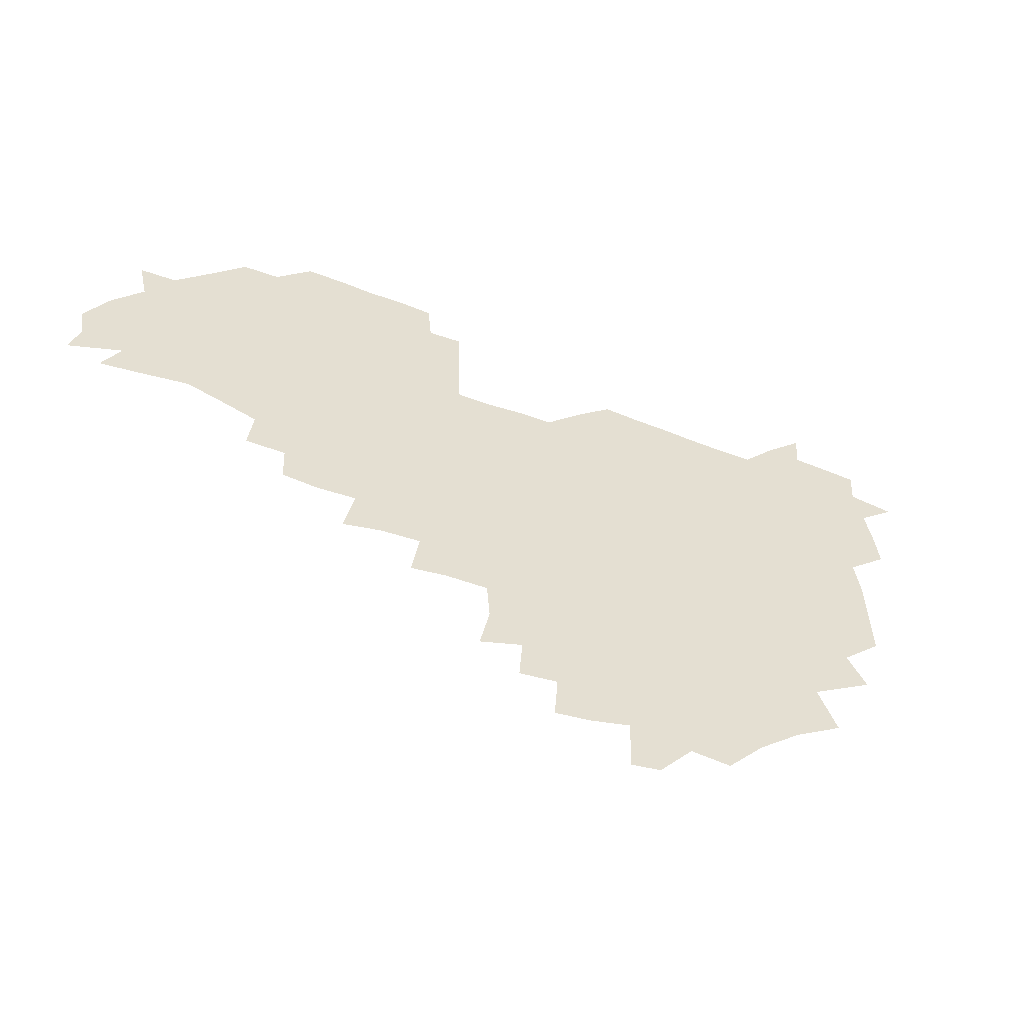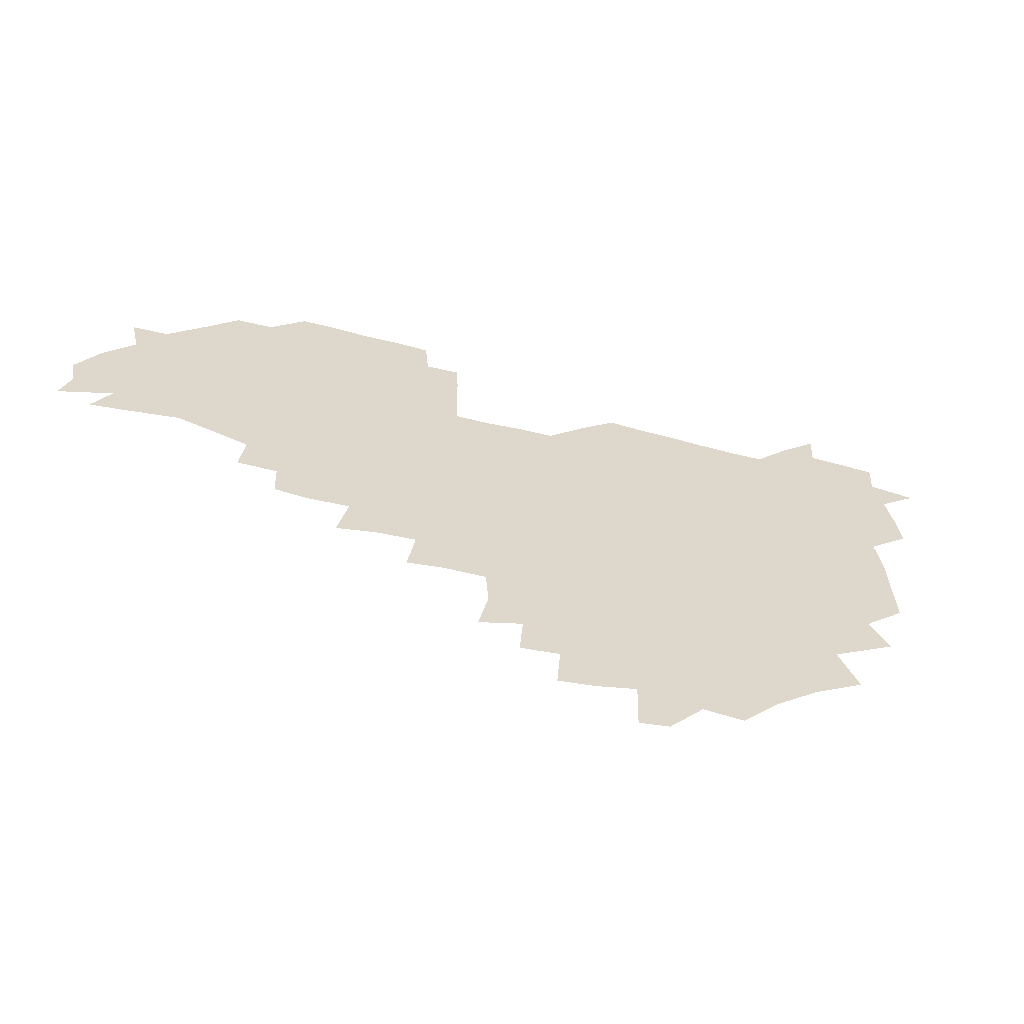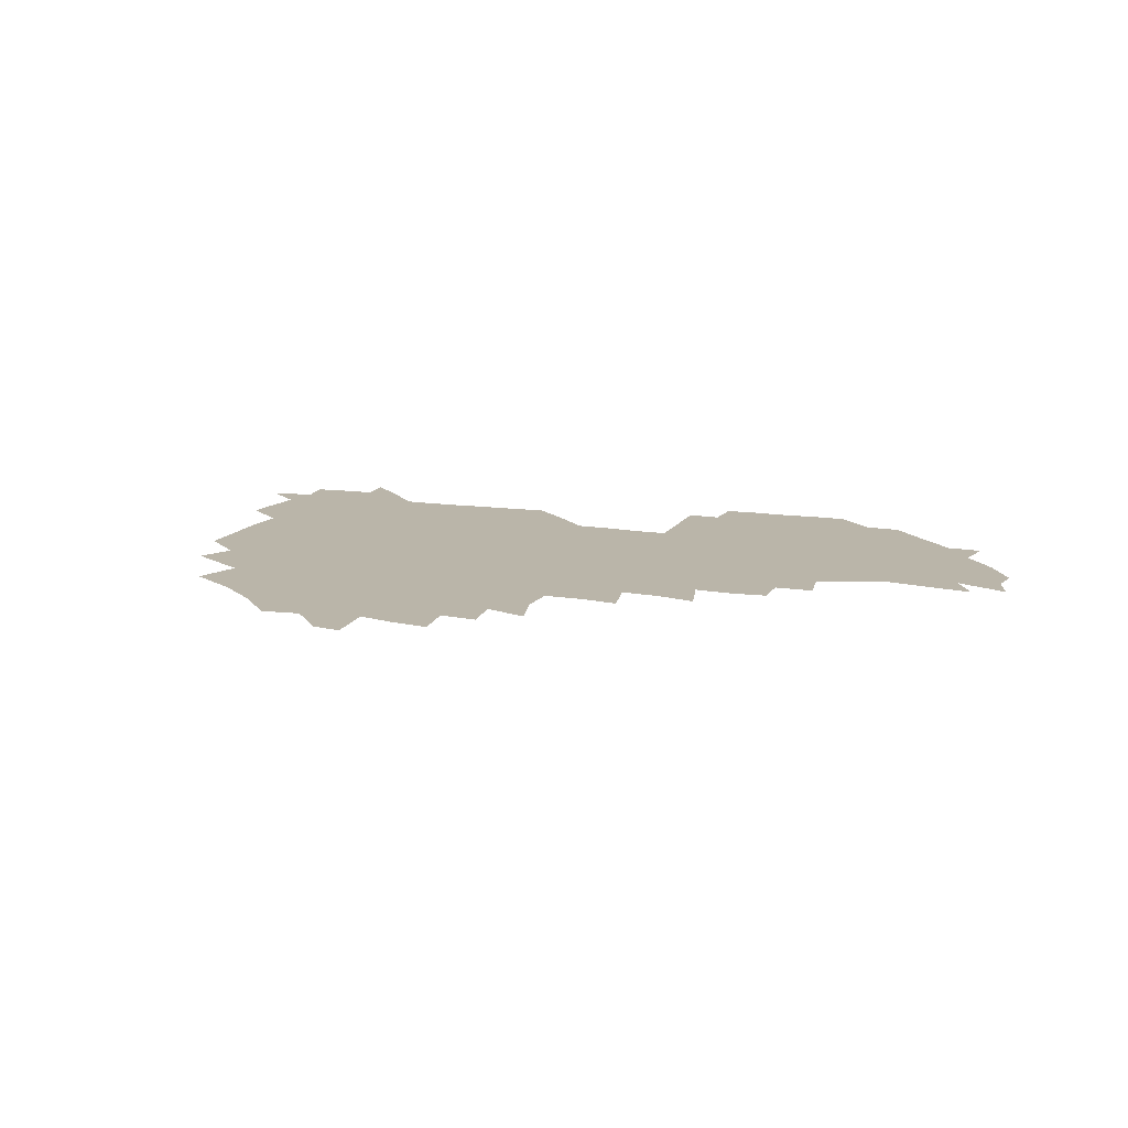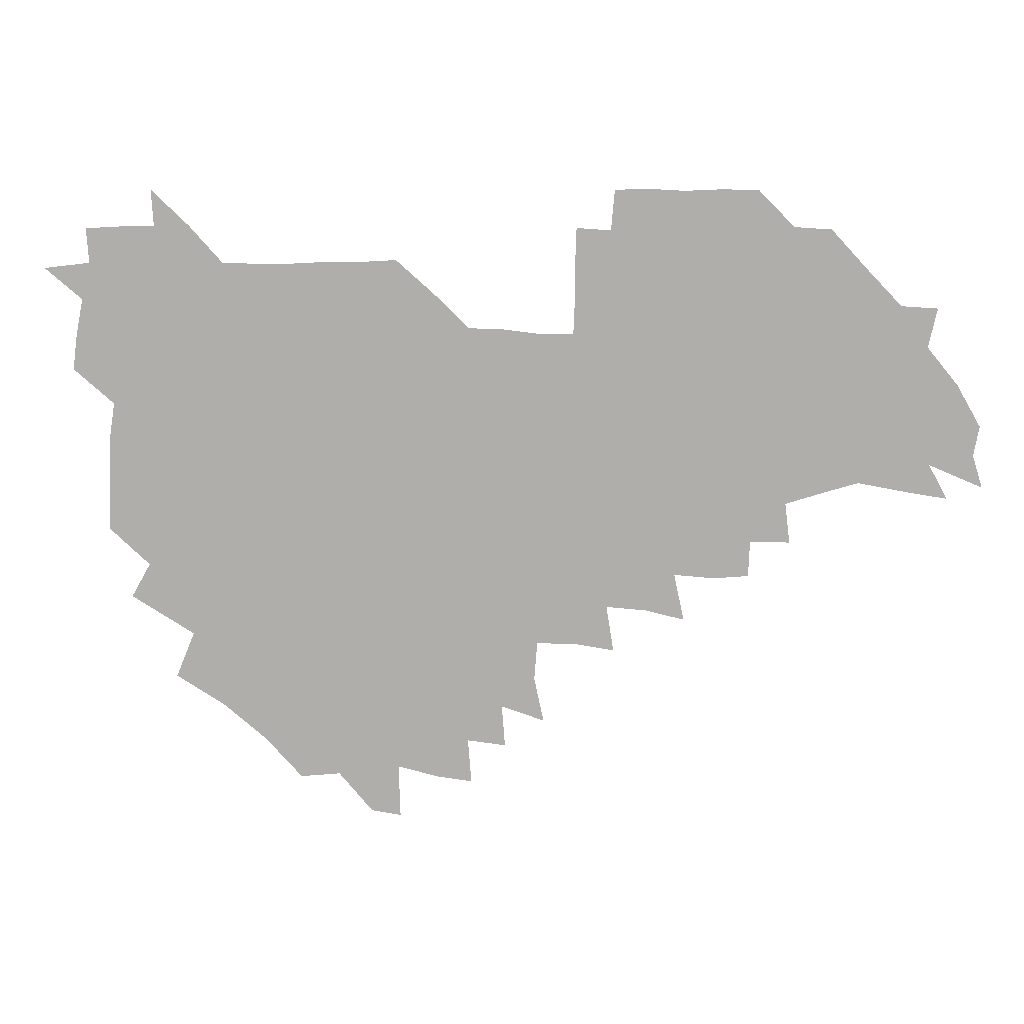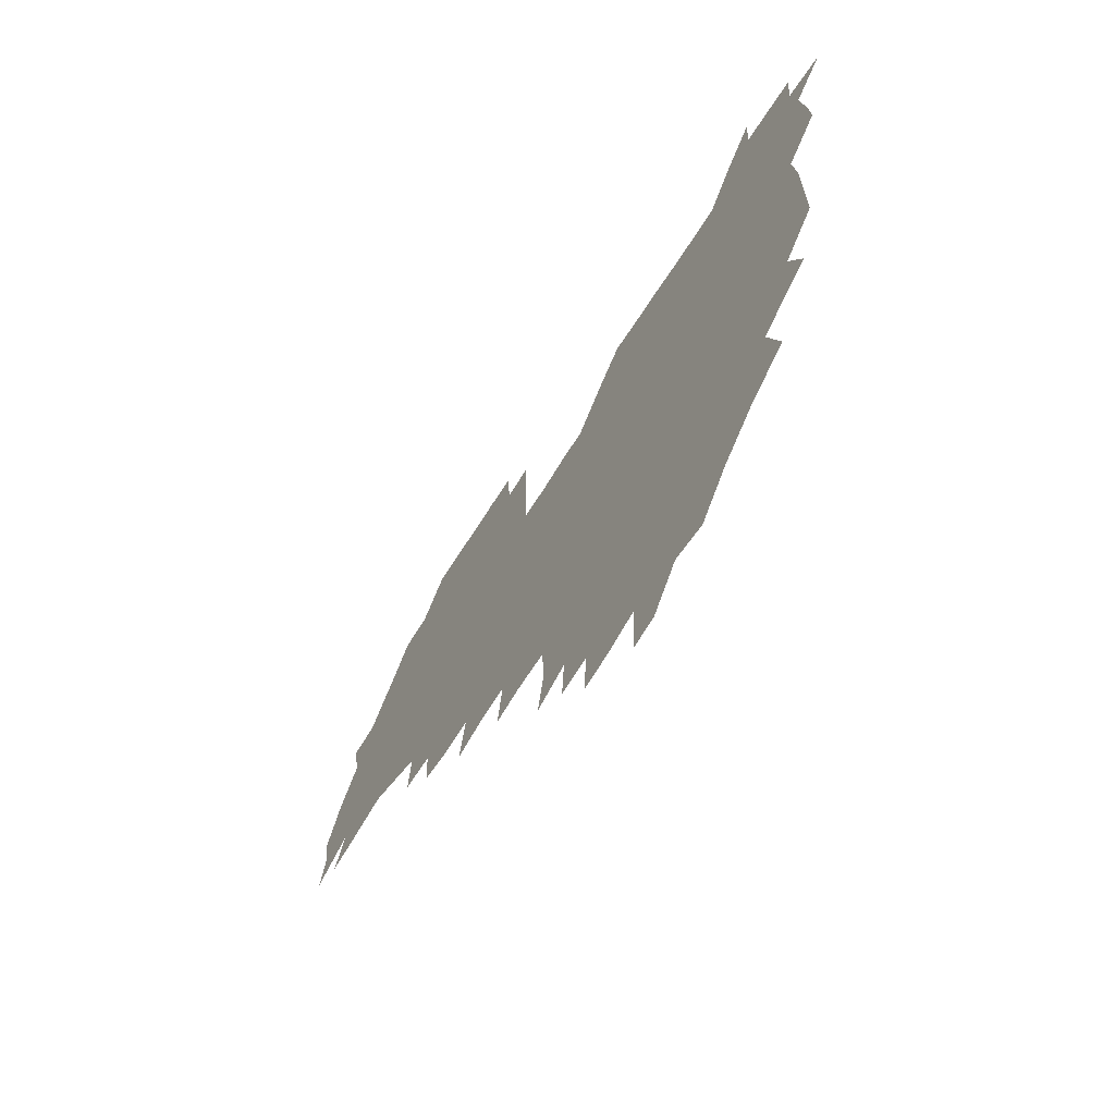
<metadata>
{"format":"obj","ext":"obj","renderer":"f3d","projection":"perspective","resolution":1024,"background":"white","views":[{"elev":-53.6,"azim":157.5,"up":"+Y"},{"elev":-60.2,"azim":165.0,"up":"+Y"},{"elev":13.6,"azim":18.8,"up":"+Z"},{"elev":11.5,"azim":3.3,"up":"+Y"},{"elev":-60.9,"azim":-121.3,"up":"+Y"}]}
</metadata>
<code>
v 209.5 267.2 0
v 220.4 223.7 0
v 222.1 237.5 0
v 225.3 253.9 0
v 229 269.6 0
v 228 284.2 0
v 233.7 153.3 0
v 234.1 165.7 0
v 234.6 178.5 0
v 234.9 192.3 0
v 237.5 208.9 0
v 239.4 224.9 0
v 239.6 239.8 0
v 240.9 255.1 0
v 242.4 270.4 0
v 242.5 285.1 0
v 242.6 123.2 0
v 250.7 137.7 0
v 253.9 152 0
v 254.5 165.9 0
v 253.1 180.1 0
v 253.1 194.7 0
v 253.2 209.6 0
v 255.8 225.4 0
v 254.9 240.3 0
v 255 255.2 0
v 255.7 270 0
v 257.4 285.4 0
v 256.5 300.7 0
v 261.4 87.23 0
v 269.3 106.6 0
v 270.1 122.6 0
v 275.2 138 0
v 277.3 152.4 0
v 274.2 166.9 0
v 271.1 181.2 0
v 268.1 195.5 0
v 269.8 210.4 0
v 270.9 225.5 0
v 270.6 240.5 0
v 271.1 255.5 0
v 271.9 270.6 0
v 272.4 285.6 0
v 282.1 74.28 0
v 287.8 93.41 0
v 287.9 107.8 0
v 288.5 122.9 0
v 290.2 138 0
v 289.5 151.9 0
v 291.1 166.6 0
v 288.1 181.4 0
v 285.9 196.2 0
v 285.6 210.9 0
v 284.4 225.7 0
v 285.3 240.4 0
v 285.3 255.3 0
v 286.4 269.9 0
v 300.4 58.84 0
v 303 78.53 0
v 302.2 92.63 0
v 303 108 0
v 303.4 122.9 0
v 304.5 138 0
v 303.5 151.9 0
v 305.1 166.5 0
v 305.2 180.9 0
v 302.6 196 0
v 302.5 210.7 0
v 301.8 225.6 0
v 300.7 240.4 0
v 301.1 255.1 0
v 301 269.5 0
v 316.1 41.62 0
v 317.7 62.89 0
v 317.5 78.54 0
v 317.3 93.2 0
v 317.4 107.9 0
v 317.7 122.8 0
v 319.2 138.6 0
v 319.6 152.9 0
v 318.7 166.6 0
v 318.7 181.1 0
v 318.9 195.7 0
v 318.1 210.5 0
v 318.7 225.1 0
v 317.2 240.1 0
v 316.5 255 0
v 315.9 269.7 0
v 333.1 43.23 0
v 332.4 64.74 0
v 332.4 79.55 0
v 331.9 93.55 0
v 332.8 109.5 0
v 332.5 123.5 0
v 332.5 137.6 0
v 332.5 152.3 0
v 333.5 167.3 0
v 333.2 181.3 0
v 333.1 195.6 0
v 332.4 210.5 0
v 332.4 225.2 0
v 332.3 239.9 0
v 332.1 254.6 0
v 330.5 270.4 0
v 347.4 26.32 0
v 346.8 47.6 0
v 346.4 64.5 0
v 346.5 80.09 0
v 346.3 93.66 0
v 346.5 109.4 0
v 346.4 122.6 0
v 346.6 137.8 0
v 346.8 152.9 0
v 346.9 167.5 0
v 347 181.3 0
v 346.8 195.9 0
v 346.7 210.6 0
v 346.3 225.4 0
v 347 239.8 0
v 346.6 254.5 0
v 345.7 270.5 0
v 360.2 24.31 0
v 359.5 47.02 0
v 360.7 61.79 0
v 360.6 79.08 0
v 360.6 94.01 0
v 360.6 108.7 0
v 360.8 123.2 0
v 360.9 137.7 0
v 361 152.3 0
v 361.2 166.9 0
v 361.2 181.5 0
v 361.2 196 0
v 361.2 210.7 0
v 361.3 225.2 0
v 361.1 240.1 0
v 360.7 255 0
v 360.7 271.4 0
v 361 286 0
v 376.6 42.7 0
v 375.5 61.33 0
v 374.7 79.81 0
v 375.1 93.35 0
v 375.2 107.8 0
v 375 123 0
v 375.6 137 0
v 375.7 151.8 0
v 375.5 167.3 0
v 375.6 181.6 0
v 375.7 196.1 0
v 375.8 210.7 0
v 375.8 225.4 0
v 376.3 241.5 0
v 376.5 257.4 0
v 392 40.63 0
v 390.5 59.61 0
v 389.5 77.83 0
v 389.5 92.72 0
v 389.6 107.7 0
v 389.8 122.2 0
v 390.6 136.3 0
v 390.7 151 0
v 389.7 167.6 0
v 389.9 181.8 0
v 390.3 196.1 0
v 390.4 210.8 0
v 390.6 225.5 0
v 391.5 242.6 0
v 406.9 57.64 0
v 405.5 75.5 0
v 403.9 92.09 0
v 405.2 106.2 0
v 405.3 121.1 0
v 406 135.7 0
v 405.7 151 0
v 405.5 166.2 0
v 405.1 181.4 0
v 405 196.2 0
v 405.1 210.7 0
v 405.2 225.1 0
v 406.2 242.2 0
v 423.9 69.31 0
v 419.8 88.31 0
v 421.1 104.6 0
v 422.5 118.9 0
v 420.9 135.9 0
v 421 150.5 0
v 420.3 166.3 0
v 420.1 181.2 0
v 419.6 196.4 0
v 419.7 210.8 0
v 420 225.3 0
v 421.1 240.4 0
v 438.9 104.2 0
v 436.8 121 0
v 436.7 135.2 0
v 436 150.6 0
v 435 166.6 0
v 435.1 180.9 0
v 433.9 196.6 0
v 435 210.8 0
v 434.6 225.2 0
v 436.1 240.2 0
v 436.7 254.5 0
v 436.7 270.9 0
v 437.2 285.2 0
v 454.3 101.8 0
v 451.2 121.3 0
v 451.1 136.1 0
v 450.5 151.4 0
v 449.9 166.6 0
v 449.7 181.3 0
v 448.9 196.3 0
v 449.8 210.6 0
v 448.9 225.1 0
v 449.8 239.6 0
v 450.3 254.1 0
v 451.1 269.7 0
v 451.7 284.2 0
v 453.2 301.2 0
v 468.3 119.9 0
v 465.9 136.7 0
v 465.2 151.7 0
v 463.9 167.6 0
v 464 181.8 0
v 464.5 196.2 0
v 463.6 210.9 0
v 462.1 224.8 0
v 465 240.3 0
v 465.7 255.2 0
v 465.1 269.3 0
v 465.8 284.1 0
v 467.8 301.6 0
v 484.7 116 0
v 480.4 136 0
v 479.9 151.9 0
v 480.1 166.6 0
v 479.1 181.7 0
v 479.5 196.2 0
v 479.5 210.9 0
v 479.3 225.7 0
v 480.4 240.6 0
v 479.8 255.1 0
v 480.5 270 0
v 481.3 285 0
v 482.6 300.8 0
v 497.5 134.7 0
v 495.6 151.7 0
v 494.5 167.1 0
v 494.1 181.8 0
v 494.3 196.3 0
v 494.9 210.9 0
v 494.6 225.6 0
v 495 240.4 0
v 495.2 255.2 0
v 496.8 270.8 0
v 496.3 285.1 0
v 498.4 301.6 0
v 512.2 135.9 0
v 512.8 151.1 0
v 510.5 167.2 0
v 510 181.9 0
v 507.6 197 0
v 508.2 210.7 0
v 510.3 225.8 0
v 509.6 240.4 0
v 510 255.1 0
v 512.1 270.8 0
v 510.3 284.7 0
v 513.4 301.1 0
v 529.6 150.9 0
v 527.5 167.9 0
v 525.6 182.4 0
v 525.5 196.8 0
v 523.8 211.3 0
v 524.6 225.7 0
v 523.2 240.2 0
v 524.2 254.6 0
v 525.8 270.1 0
v 528.4 286 0
v 542.6 172.7 0
v 540.3 184.1 0
v 539.4 197.4 0
v 538.4 211.5 0
v 537.9 225.6 0
v 541.2 240.4 0
v 539.9 254.9 0
v 541.5 269.7 0
v 544 285 0
v 558.2 177.3 0
v 555.5 186.9 0
v 553.5 198.5 0
v 553 211.5 0
v 554.2 225.4 0
v 556.4 239.7 0
v 556.6 254.4 0
v 558.7 269.1 0
v 580.9 173.2 0
v 568.9 188.1 0
v 567.9 198.9 0
v 568.1 211.1 0
v 570 224.3 0
v 570.1 238.5 0
v 573.9 253.1 0
v 595.9 170.9 0
v 588 185.4 0
v 584.4 198 0
v 583 210.5 0
v 584 222.1 0
v 585.5 235.8 0
v 589.2 252.2 0
v 610.5 175.9 0
v 606.3 189.6 0
v 608.6 202.2 0
v 598.6 219.7 0
f 4 5 1
f 11 12 2
f 2 12 3
f 12 13 3
f 3 13 4
f 13 14 4
f 4 14 5
f 14 15 5
f 5 15 6
f 15 16 6
f 18 19 7
f 7 19 8
f 19 20 8
f 8 20 9
f 20 21 9
f 9 21 10
f 21 22 10
f 10 22 11
f 22 23 11
f 11 23 12
f 23 24 12
f 12 24 13
f 24 25 13
f 13 25 14
f 25 26 14
f 14 26 15
f 26 27 15
f 15 27 16
f 27 28 16
f 31 32 17
f 17 32 18
f 32 33 18
f 18 33 19
f 33 34 19
f 19 34 20
f 34 35 20
f 20 35 21
f 35 36 21
f 21 36 22
f 36 37 22
f 22 37 23
f 37 38 23
f 23 38 24
f 38 39 24
f 24 39 25
f 39 40 25
f 25 40 26
f 40 41 26
f 26 41 27
f 41 42 27
f 27 42 28
f 42 43 28
f 28 43 29
f 44 45 30
f 30 45 31
f 45 46 31
f 31 46 32
f 46 47 32
f 32 47 33
f 47 48 33
f 33 48 34
f 48 49 34
f 34 49 35
f 49 50 35
f 35 50 36
f 50 51 36
f 36 51 37
f 51 52 37
f 37 52 38
f 52 53 38
f 38 53 39
f 53 54 39
f 39 54 40
f 54 55 40
f 40 55 41
f 55 56 41
f 41 56 42
f 56 57 42
f 42 57 43
f 58 59 44
f 44 59 45
f 59 60 45
f 45 60 46
f 60 61 46
f 46 61 47
f 61 62 47
f 47 62 48
f 62 63 48
f 48 63 49
f 63 64 49
f 49 64 50
f 64 65 50
f 50 65 51
f 65 66 51
f 51 66 52
f 66 67 52
f 52 67 53
f 67 68 53
f 53 68 54
f 68 69 54
f 54 69 55
f 69 70 55
f 55 70 56
f 70 71 56
f 56 71 57
f 71 72 57
f 73 74 58
f 58 74 59
f 74 75 59
f 59 75 60
f 75 76 60
f 60 76 61
f 76 77 61
f 61 77 62
f 77 78 62
f 62 78 63
f 78 79 63
f 63 79 64
f 79 80 64
f 64 80 65
f 80 81 65
f 65 81 66
f 81 82 66
f 66 82 67
f 82 83 67
f 67 83 68
f 83 84 68
f 68 84 69
f 84 85 69
f 69 85 70
f 85 86 70
f 70 86 71
f 86 87 71
f 71 87 72
f 87 88 72
f 73 89 74
f 89 90 74
f 74 90 75
f 90 91 75
f 75 91 76
f 91 92 76
f 76 92 77
f 92 93 77
f 77 93 78
f 93 94 78
f 78 94 79
f 94 95 79
f 79 95 80
f 95 96 80
f 80 96 81
f 96 97 81
f 81 97 82
f 97 98 82
f 82 98 83
f 98 99 83
f 83 99 84
f 99 100 84
f 84 100 85
f 100 101 85
f 85 101 86
f 101 102 86
f 86 102 87
f 102 103 87
f 87 103 88
f 103 104 88
f 105 106 89
f 89 106 90
f 106 107 90
f 90 107 91
f 107 108 91
f 91 108 92
f 108 109 92
f 92 109 93
f 109 110 93
f 93 110 94
f 110 111 94
f 94 111 95
f 111 112 95
f 95 112 96
f 112 113 96
f 96 113 97
f 113 114 97
f 97 114 98
f 114 115 98
f 98 115 99
f 115 116 99
f 99 116 100
f 116 117 100
f 100 117 101
f 117 118 101
f 101 118 102
f 118 119 102
f 102 119 103
f 119 120 103
f 103 120 104
f 120 121 104
f 105 122 106
f 122 123 106
f 106 123 107
f 123 124 107
f 107 124 108
f 124 125 108
f 108 125 109
f 125 126 109
f 109 126 110
f 126 127 110
f 110 127 111
f 127 128 111
f 111 128 112
f 128 129 112
f 112 129 113
f 129 130 113
f 113 130 114
f 130 131 114
f 114 131 115
f 131 132 115
f 115 132 116
f 132 133 116
f 116 133 117
f 133 134 117
f 117 134 118
f 134 135 118
f 118 135 119
f 135 136 119
f 119 136 120
f 136 137 120
f 120 137 121
f 137 138 121
f 123 140 124
f 140 141 124
f 124 141 125
f 141 142 125
f 125 142 126
f 142 143 126
f 126 143 127
f 143 144 127
f 127 144 128
f 144 145 128
f 128 145 129
f 145 146 129
f 129 146 130
f 146 147 130
f 130 147 131
f 147 148 131
f 131 148 132
f 148 149 132
f 132 149 133
f 149 150 133
f 133 150 134
f 150 151 134
f 134 151 135
f 151 152 135
f 135 152 136
f 152 153 136
f 136 153 137
f 153 154 137
f 137 154 138
f 140 155 141
f 155 156 141
f 141 156 142
f 156 157 142
f 142 157 143
f 157 158 143
f 143 158 144
f 158 159 144
f 144 159 145
f 159 160 145
f 145 160 146
f 160 161 146
f 146 161 147
f 161 162 147
f 147 162 148
f 162 163 148
f 148 163 149
f 163 164 149
f 149 164 150
f 164 165 150
f 150 165 151
f 165 166 151
f 151 166 152
f 166 167 152
f 152 167 153
f 167 168 153
f 153 168 154
f 156 169 157
f 169 170 157
f 157 170 158
f 170 171 158
f 158 171 159
f 171 172 159
f 159 172 160
f 172 173 160
f 160 173 161
f 173 174 161
f 161 174 162
f 174 175 162
f 162 175 163
f 175 176 163
f 163 176 164
f 176 177 164
f 164 177 165
f 177 178 165
f 165 178 166
f 178 179 166
f 166 179 167
f 179 180 167
f 167 180 168
f 180 181 168
f 170 182 171
f 182 183 171
f 171 183 172
f 183 184 172
f 172 184 173
f 184 185 173
f 173 185 174
f 185 186 174
f 174 186 175
f 186 187 175
f 175 187 176
f 187 188 176
f 176 188 177
f 188 189 177
f 177 189 178
f 189 190 178
f 178 190 179
f 190 191 179
f 179 191 180
f 191 192 180
f 180 192 181
f 192 193 181
f 184 194 185
f 194 195 185
f 185 195 186
f 195 196 186
f 186 196 187
f 196 197 187
f 187 197 188
f 197 198 188
f 188 198 189
f 198 199 189
f 189 199 190
f 199 200 190
f 190 200 191
f 200 201 191
f 191 201 192
f 201 202 192
f 192 202 193
f 202 203 193
f 194 207 195
f 207 208 195
f 195 208 196
f 208 209 196
f 196 209 197
f 209 210 197
f 197 210 198
f 210 211 198
f 198 211 199
f 211 212 199
f 199 212 200
f 212 213 200
f 200 213 201
f 213 214 201
f 201 214 202
f 214 215 202
f 202 215 203
f 215 216 203
f 203 216 204
f 216 217 204
f 204 217 205
f 217 218 205
f 205 218 206
f 218 219 206
f 208 221 209
f 221 222 209
f 209 222 210
f 222 223 210
f 210 223 211
f 223 224 211
f 211 224 212
f 224 225 212
f 212 225 213
f 225 226 213
f 213 226 214
f 226 227 214
f 214 227 215
f 227 228 215
f 215 228 216
f 228 229 216
f 216 229 217
f 229 230 217
f 217 230 218
f 230 231 218
f 218 231 219
f 231 232 219
f 219 232 220
f 232 233 220
f 221 234 222
f 234 235 222
f 222 235 223
f 235 236 223
f 223 236 224
f 236 237 224
f 224 237 225
f 237 238 225
f 225 238 226
f 238 239 226
f 226 239 227
f 239 240 227
f 227 240 228
f 240 241 228
f 228 241 229
f 241 242 229
f 229 242 230
f 242 243 230
f 230 243 231
f 243 244 231
f 231 244 232
f 244 245 232
f 232 245 233
f 245 246 233
f 235 247 236
f 247 248 236
f 236 248 237
f 248 249 237
f 237 249 238
f 249 250 238
f 238 250 239
f 250 251 239
f 239 251 240
f 251 252 240
f 240 252 241
f 252 253 241
f 241 253 242
f 253 254 242
f 242 254 243
f 254 255 243
f 243 255 244
f 255 256 244
f 244 256 245
f 256 257 245
f 245 257 246
f 257 258 246
f 247 259 248
f 259 260 248
f 248 260 249
f 260 261 249
f 249 261 250
f 261 262 250
f 250 262 251
f 262 263 251
f 251 263 252
f 263 264 252
f 252 264 253
f 264 265 253
f 253 265 254
f 265 266 254
f 254 266 255
f 266 267 255
f 255 267 256
f 267 268 256
f 256 268 257
f 268 269 257
f 257 269 258
f 269 270 258
f 260 271 261
f 271 272 261
f 261 272 262
f 272 273 262
f 262 273 263
f 273 274 263
f 263 274 264
f 274 275 264
f 264 275 265
f 275 276 265
f 265 276 266
f 276 277 266
f 266 277 267
f 277 278 267
f 267 278 268
f 278 279 268
f 268 279 269
f 279 280 269
f 269 280 270
f 272 281 273
f 281 282 273
f 273 282 274
f 282 283 274
f 274 283 275
f 283 284 275
f 275 284 276
f 284 285 276
f 276 285 277
f 285 286 277
f 277 286 278
f 286 287 278
f 278 287 279
f 287 288 279
f 279 288 280
f 288 289 280
f 281 290 282
f 290 291 282
f 282 291 283
f 291 292 283
f 283 292 284
f 292 293 284
f 284 293 285
f 293 294 285
f 285 294 286
f 294 295 286
f 286 295 287
f 295 296 287
f 287 296 288
f 296 297 288
f 288 297 289
f 290 298 291
f 298 299 291
f 291 299 292
f 299 300 292
f 292 300 293
f 300 301 293
f 293 301 294
f 301 302 294
f 294 302 295
f 302 303 295
f 295 303 296
f 303 304 296
f 296 304 297
f 298 305 299
f 305 306 299
f 299 306 300
f 306 307 300
f 300 307 301
f 307 308 301
f 301 308 302
f 308 309 302
f 302 309 303
f 309 310 303
f 303 310 304
f 310 311 304
f 306 312 307
f 312 313 307
f 307 313 308
f 313 314 308
f 308 314 309
f 314 315 309
f 309 315 310

</code>
